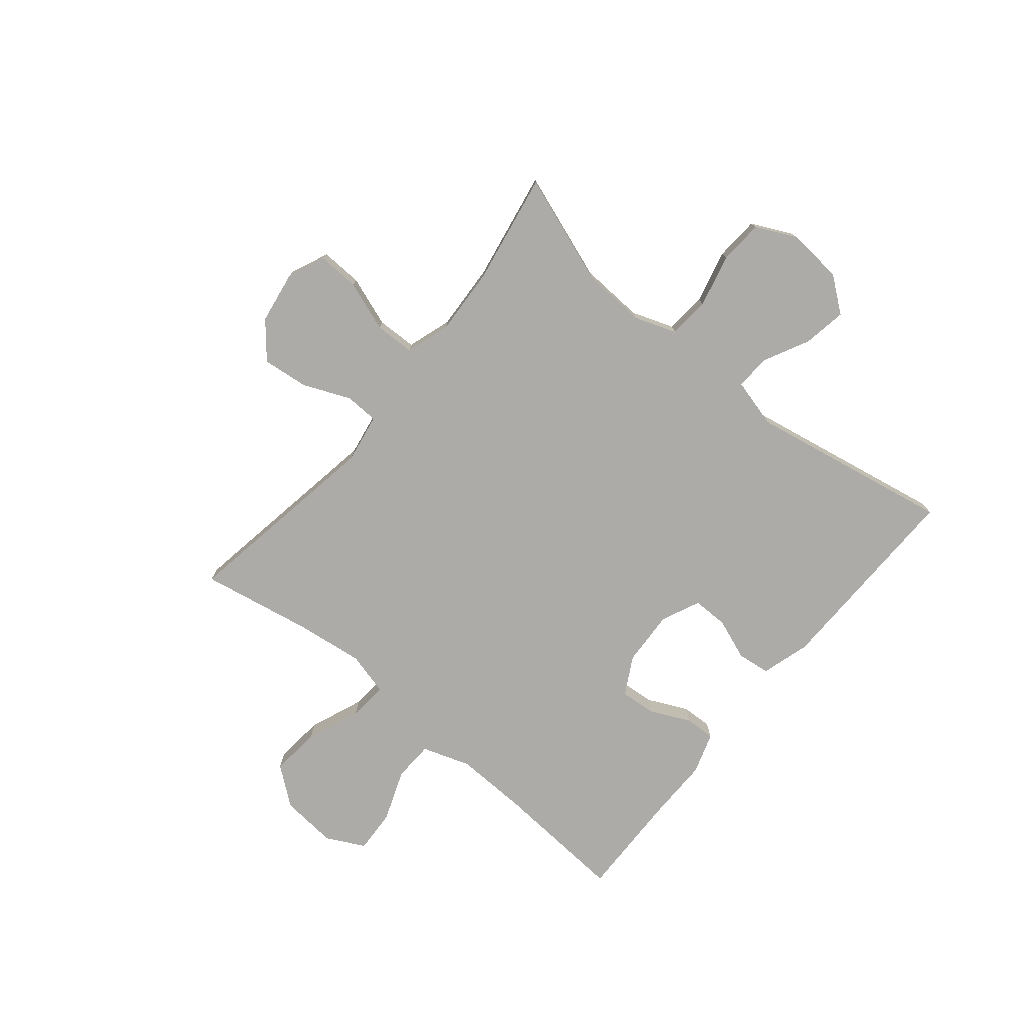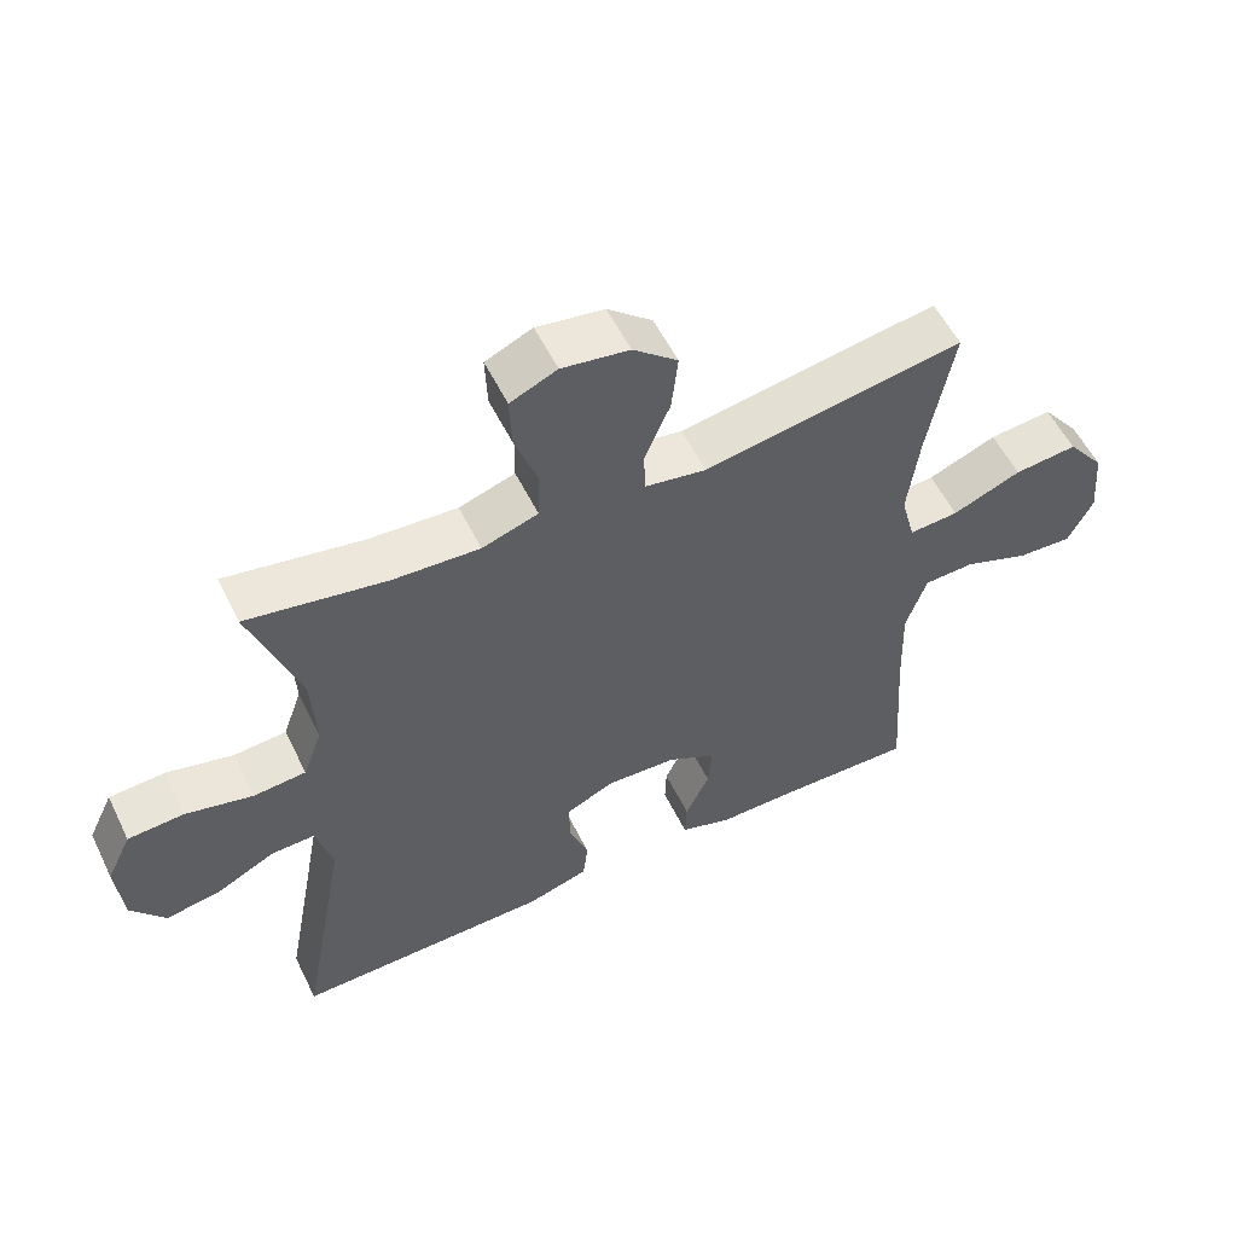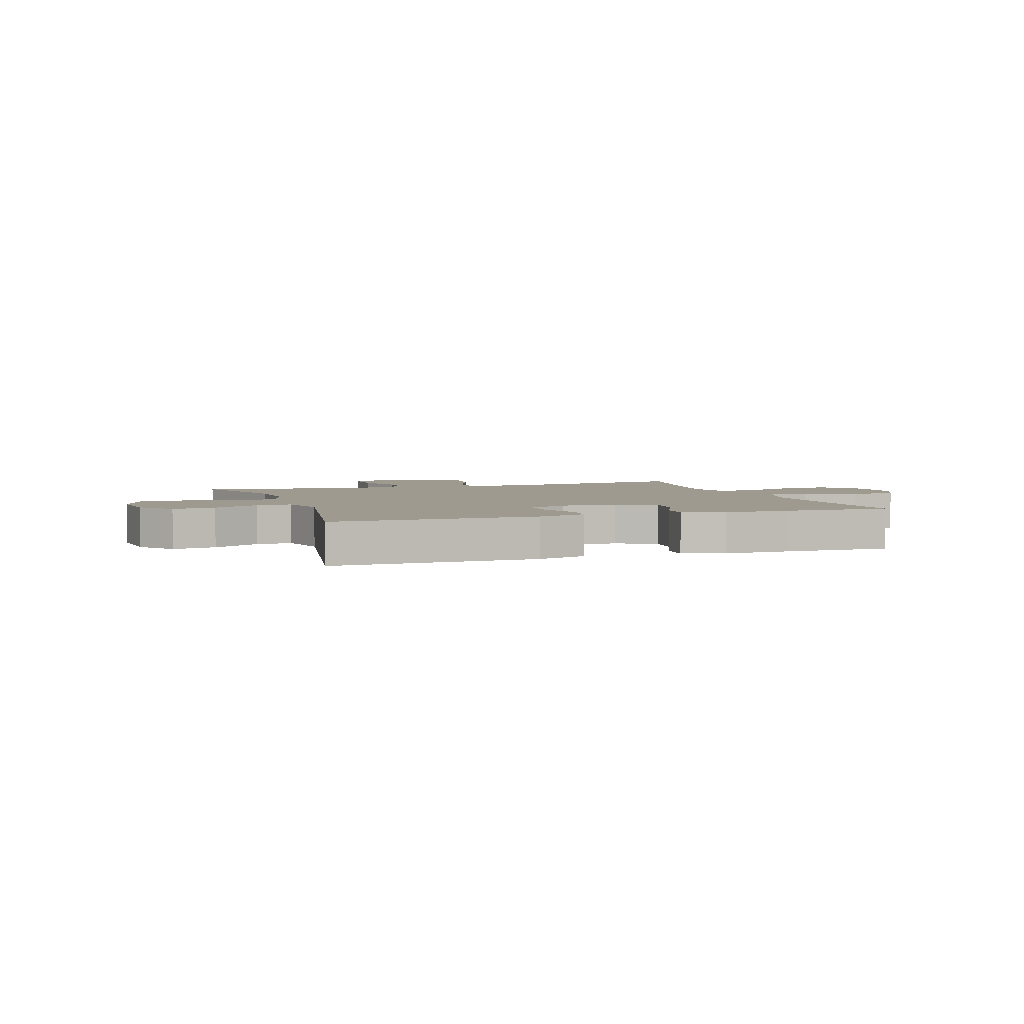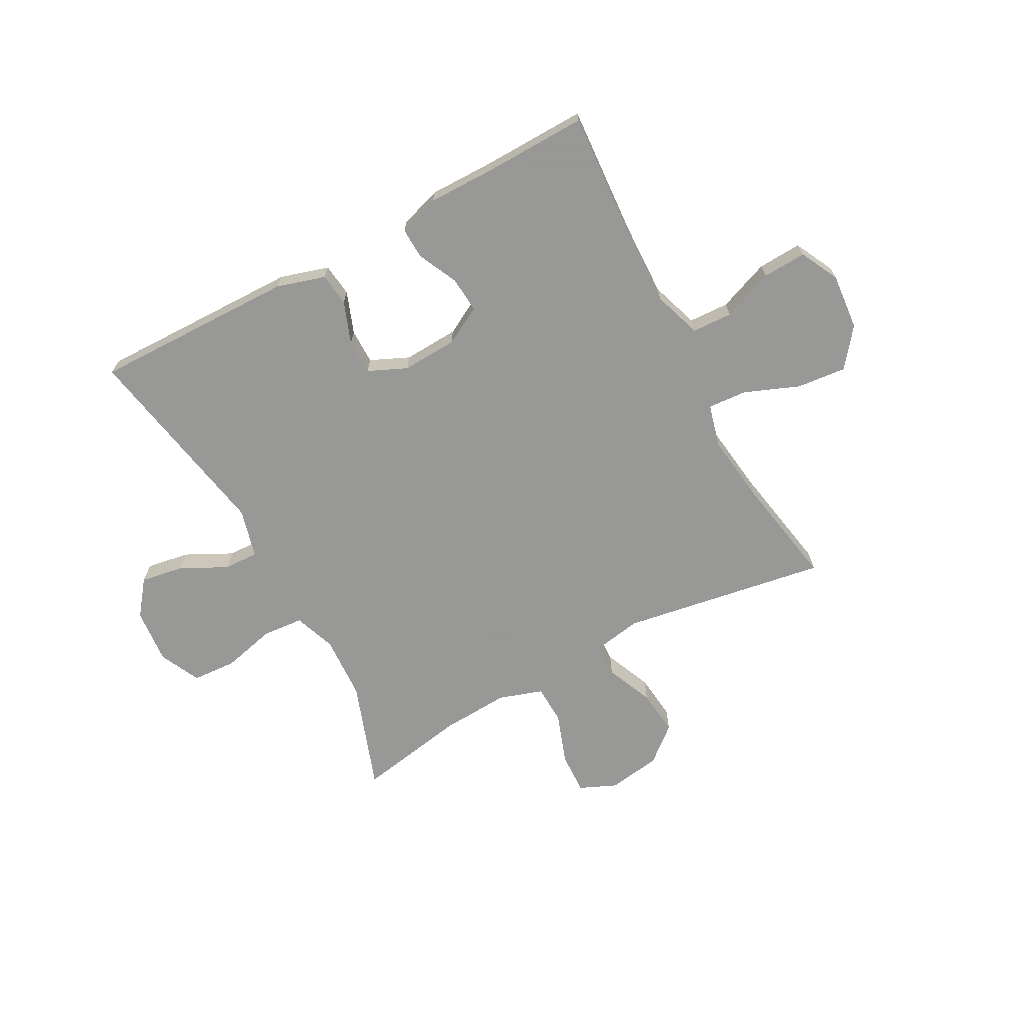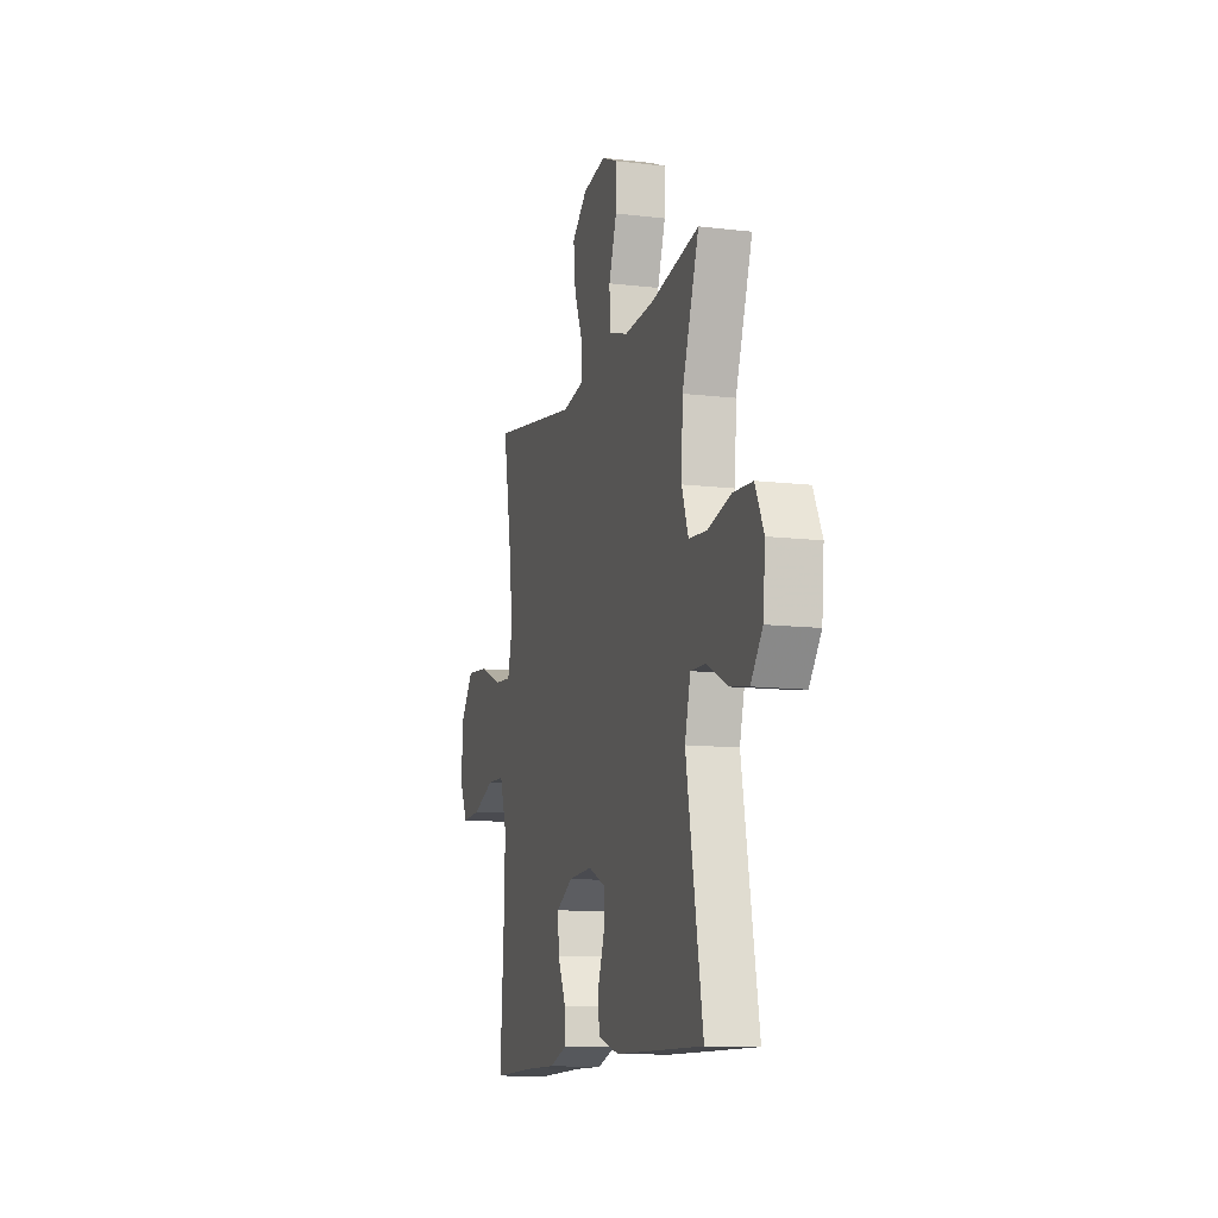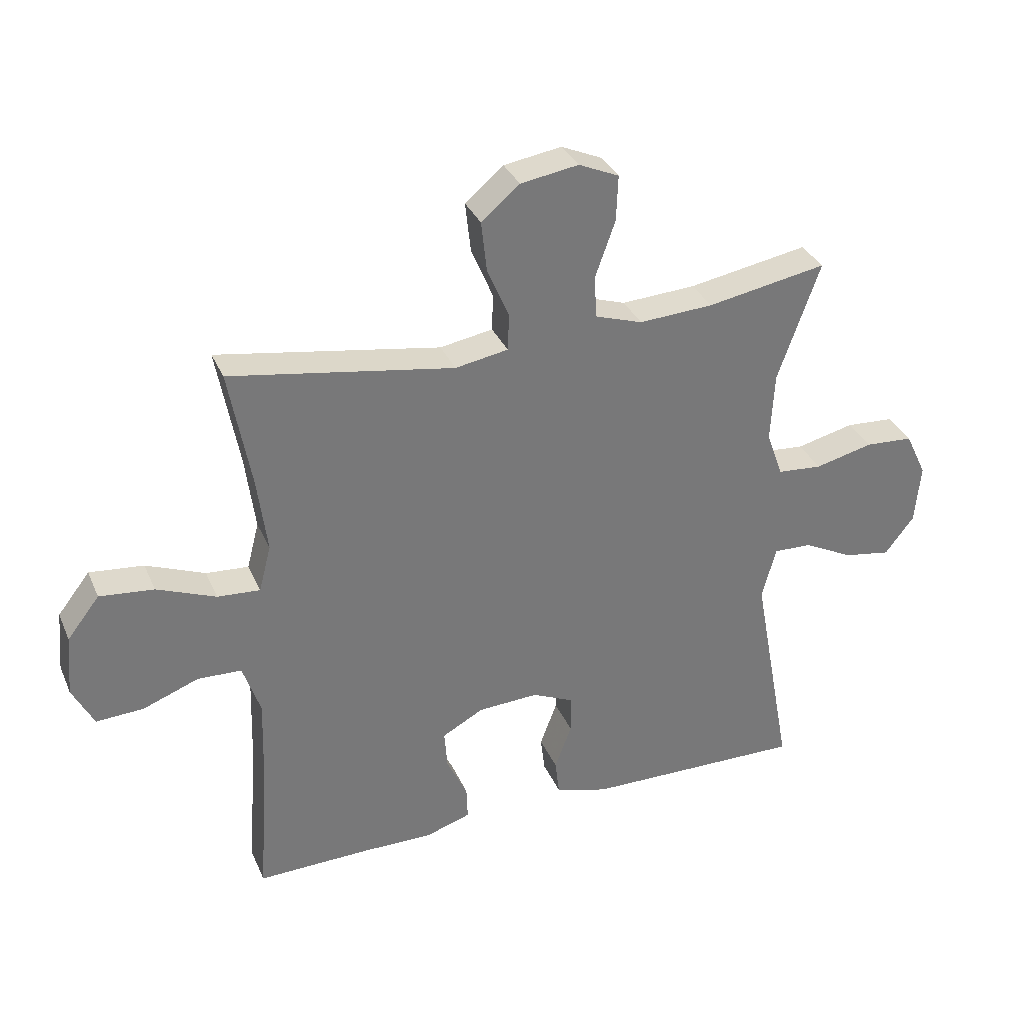
<metadata>
{"format":"obj","ext":"obj","renderer":"f3d","projection":"perspective","resolution":1024,"background":"white","views":[{"elev":-76.4,"azim":50.5,"up":"+Y"},{"elev":55.7,"azim":154.1,"up":"+Z"},{"elev":3.8,"azim":161.1,"up":"+Y"},{"elev":-68.4,"azim":-151.6,"up":"+Y"},{"elev":-11.7,"azim":74.1,"up":"+Z"},{"elev":33.3,"azim":-21.1,"up":"+Z"}]}
</metadata>
<code>
v 0.5 0.07 -0.5
v 0.138 0.07 -0.494
v 0.051 0.07 -0.468
v 0.044 0.07 -0.409
v 0.072 0.07 -0.334
v 0.072 0.07 -0.271
v 0.003 0.07 -0.24
v -0.096 0.07 -0.245
v -0.164 0.07 -0.282
v -0.159 0.07 -0.346
v -0.125 0.07 -0.418
v -0.123 0.07 -0.473
v -0.197 0.07 -0.497
v -0.314 0.07 -0.496
v -0.5 0.07 -0.5
v -0.484 0.07 -0.265
v -0.48 0.07 -0.133
v -0.509 0.07 -0.047
v -0.581 0.07 -0.044
v -0.673 0.07 -0.079
v -0.751 0.07 -0.083
v -0.786 0.07 -0.014
v -0.777 0.07 0.087
v -0.724 0.07 0.155
v -0.635 0.07 0.146
v -0.538 0.07 0.107
v -0.468 0.07 0.102
v -0.448 0.07 0.179
v -0.464 0.07 0.303
v -0.5 0.07 0.5
v -0.133 0.07 0.439
v -0.046 0.07 0.454
v -0.044 0.07 0.514
v -0.08 0.07 0.599
v -0.089 0.07 0.681
v -0.026 0.07 0.734
v 0.069 0.07 0.749
v 0.135 0.07 0.72
v 0.132 0.07 0.645
v 0.1 0.07 0.555
v 0.102 0.07 0.484
v 0.181 0.07 0.458
v 0.303 0.07 0.465
v 0.5 0.07 0.5
v 0.431 0.07 0.305
v 0.425 0.07 0.19
v 0.452 0.07 0.115
v 0.526 0.07 0.109
v 0.621 0.07 0.132
v 0.7 0.07 0.127
v 0.735 0.07 0.054
v 0.726 0.07 -0.045
v 0.678 0.07 -0.107
v 0.601 0.07 -0.094
v 0.518 0.07 -0.052
v 0.456 0.07 -0.05
v 0.433 0.07 -0.137
v 0.5 0 -0.5
v 0.138 0 -0.494
v 0.051 0 -0.468
v 0.044 0 -0.409
v 0.072 0 -0.334
v 0.072 0 -0.271
v 0.003 0 -0.24
v -0.096 0 -0.245
v -0.164 0 -0.282
v -0.159 0 -0.346
v -0.125 0 -0.418
v -0.123 0 -0.473
v -0.197 0 -0.497
v -0.314 0 -0.496
v -0.5 0 -0.5
v -0.484 0 -0.265
v -0.48 0 -0.133
v -0.509 0 -0.047
v -0.581 0 -0.044
v -0.673 0 -0.079
v -0.751 0 -0.083
v -0.786 0 -0.014
v -0.777 0 0.087
v -0.724 0 0.155
v -0.635 0 0.146
v -0.538 0 0.107
v -0.468 0 0.102
v -0.448 0 0.179
v -0.464 0 0.303
v -0.5 0 0.5
v -0.133 0 0.439
v -0.046 0 0.454
v -0.044 0 0.514
v -0.08 0 0.599
v -0.089 0 0.681
v -0.026 0 0.734
v 0.069 0 0.749
v 0.135 0 0.72
v 0.132 0 0.645
v 0.1 0 0.555
v 0.102 0 0.484
v 0.181 0 0.458
v 0.303 0 0.465
v 0.5 0 0.5
v 0.431 0 0.305
v 0.425 0 0.19
v 0.452 0 0.115
v 0.526 0 0.109
v 0.621 0 0.132
v 0.7 0 0.127
v 0.735 0 0.054
v 0.726 0 -0.045
v 0.678 0 -0.107
v 0.601 0 -0.094
v 0.518 0 -0.052
v 0.456 0 -0.05
v 0.433 0 -0.137
f 53 54 55
f 52 53 55
f 51 52 55
f 50 51 55
f 49 50 55
f 48 49 55
f 47 48 55 56
f 46 47 56 57
f 43 44 45
f 42 43 45 46
f 41 42 46 57
f 38 39 40
f 37 38 40
f 36 37 40
f 35 36 40
f 34 35 40
f 33 34 40
f 32 33 40 41
f 29 30 31
f 28 29 31 32
f 41 57 1
f 32 41 1
f 28 32 1
f 27 28 1
f 24 25 26
f 23 24 26
f 22 23 26
f 21 22 26
f 20 21 26
f 19 20 26
f 14 15 16
f 14 16 17
f 13 14 17
f 12 13 17
f 11 12 17
f 10 11 17
f 9 10 17 18
f 3 4 5
f 2 3 5
f 1 2 5
f 1 5 6
f 27 1 6
f 18 19 26 27
f 8 9 18 27
f 7 8 27
f 6 7 27
f 112 111 110
f 112 110 109
f 112 109 108
f 112 108 107
f 112 107 106
f 112 106 105
f 113 112 105 104
f 114 113 104 103
f 102 101 100
f 103 102 100 99
f 114 103 99 98
f 97 96 95
f 97 95 94
f 97 94 93
f 97 93 92
f 97 92 91
f 97 91 90
f 98 97 90 89
f 88 87 86
f 89 88 86 85
f 58 114 98
f 58 98 89
f 58 89 85
f 58 85 84
f 83 82 81
f 83 81 80
f 83 80 79
f 83 79 78
f 83 78 77
f 83 77 76
f 73 72 71
f 74 73 71
f 74 71 70
f 74 70 69
f 74 69 68
f 74 68 67
f 75 74 67 66
f 62 61 60
f 62 60 59
f 62 59 58
f 63 62 58
f 63 58 84
f 84 83 76 75
f 84 75 66 65
f 84 65 64
f 84 64 63
f 1 58 59 2
f 2 59 60 3
f 3 60 61 4
f 4 61 62 5
f 5 62 63 6
f 6 63 64 7
f 7 64 65 8
f 8 65 66 9
f 9 66 67 10
f 10 67 68 11
f 11 68 69 12
f 12 69 70 13
f 13 70 71 14
f 14 71 72 15
f 15 72 73 16
f 16 73 74 17
f 17 74 75 18
f 18 75 76 19
f 19 76 77 20
f 20 77 78 21
f 21 78 79 22
f 22 79 80 23
f 23 80 81 24
f 24 81 82 25
f 25 82 83 26
f 26 83 84 27
f 27 84 85 28
f 28 85 86 29
f 29 86 87 30
f 30 87 88 31
f 31 88 89 32
f 32 89 90 33
f 33 90 91 34
f 34 91 92 35
f 35 92 93 36
f 36 93 94 37
f 37 94 95 38
f 38 95 96 39
f 39 96 97 40
f 40 97 98 41
f 41 98 99 42
f 42 99 100 43
f 43 100 101 44
f 44 101 102 45
f 45 102 103 46
f 46 103 104 47
f 47 104 105 48
f 48 105 106 49
f 49 106 107 50
f 50 107 108 51
f 51 108 109 52
f 52 109 110 53
f 53 110 111 54
f 54 111 112 55
f 55 112 113 56
f 56 113 114 57
f 57 114 58 1

</code>
